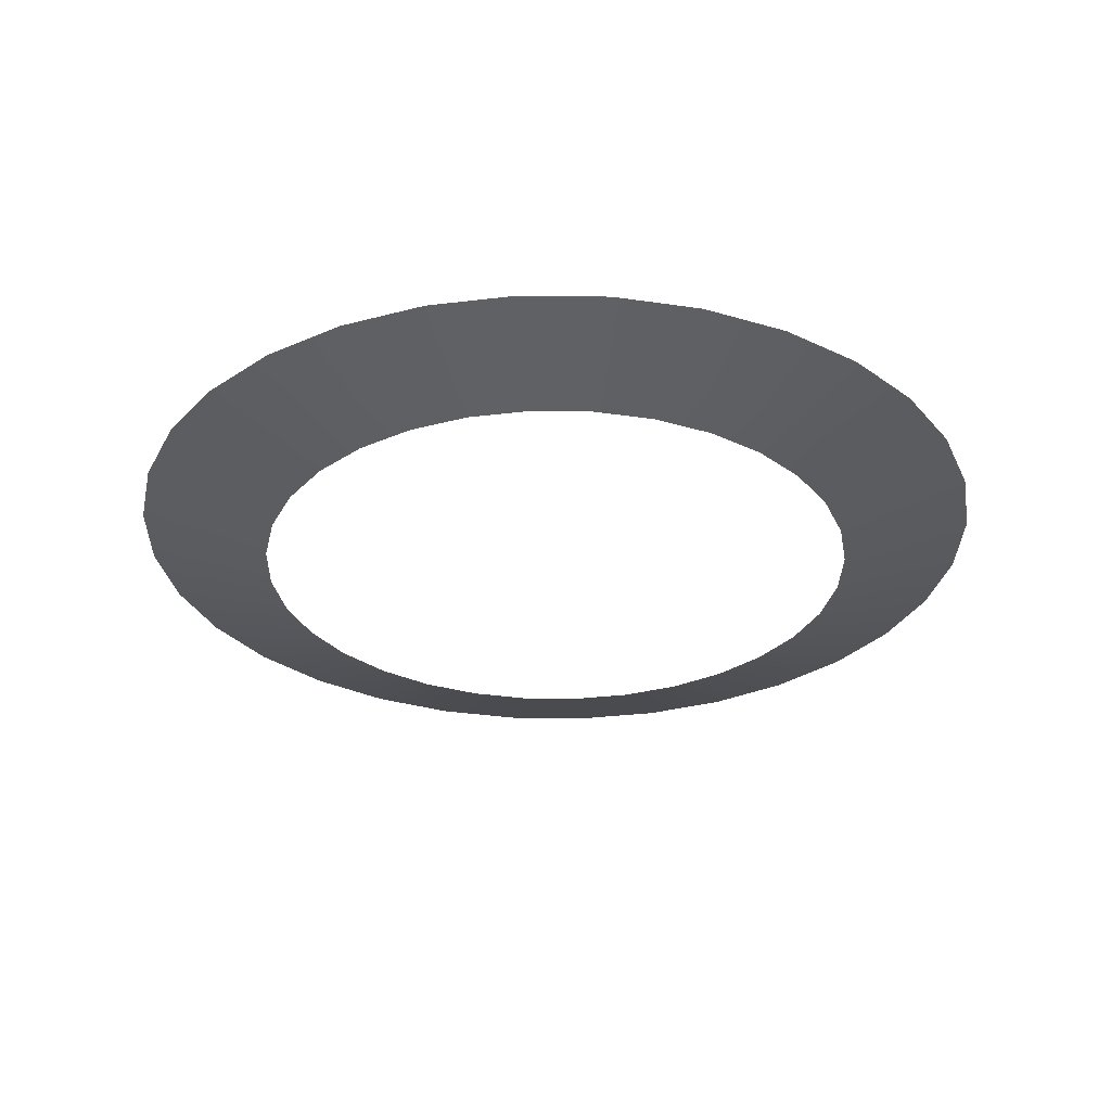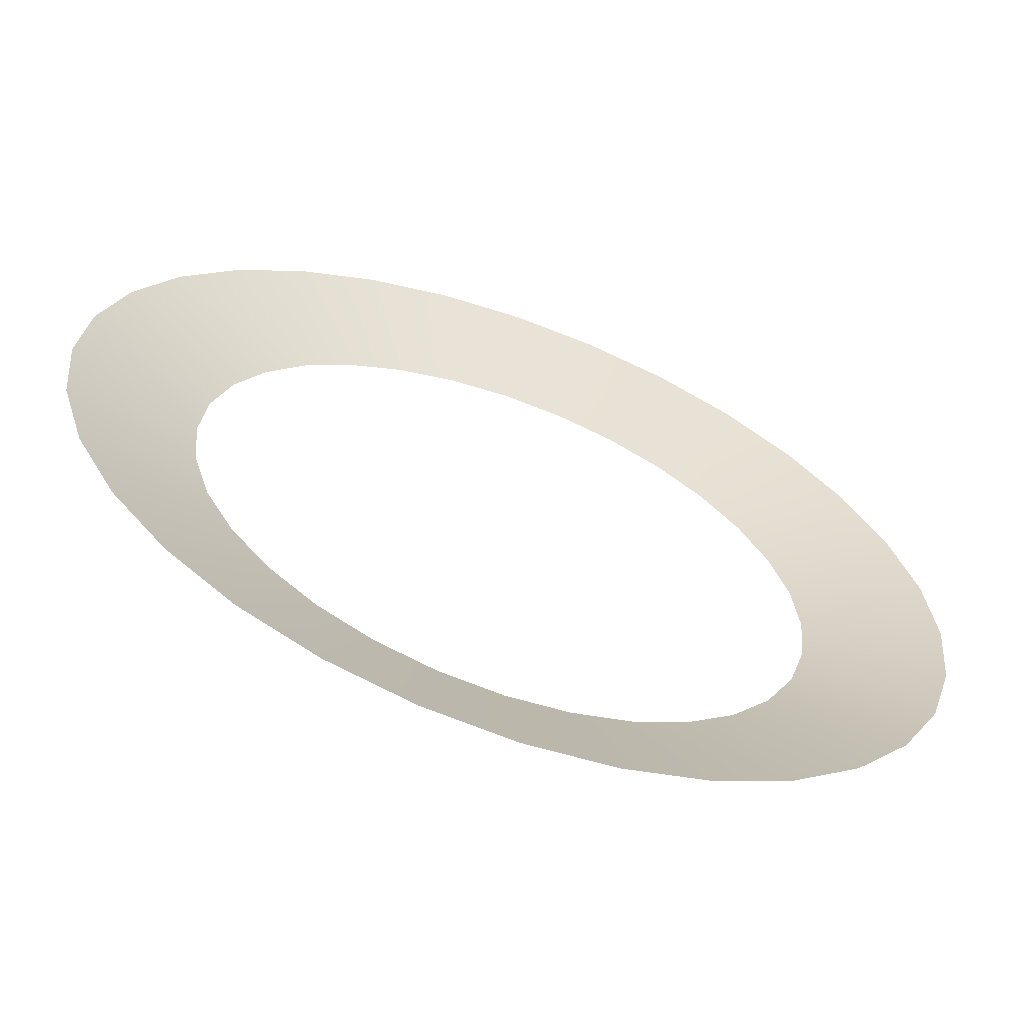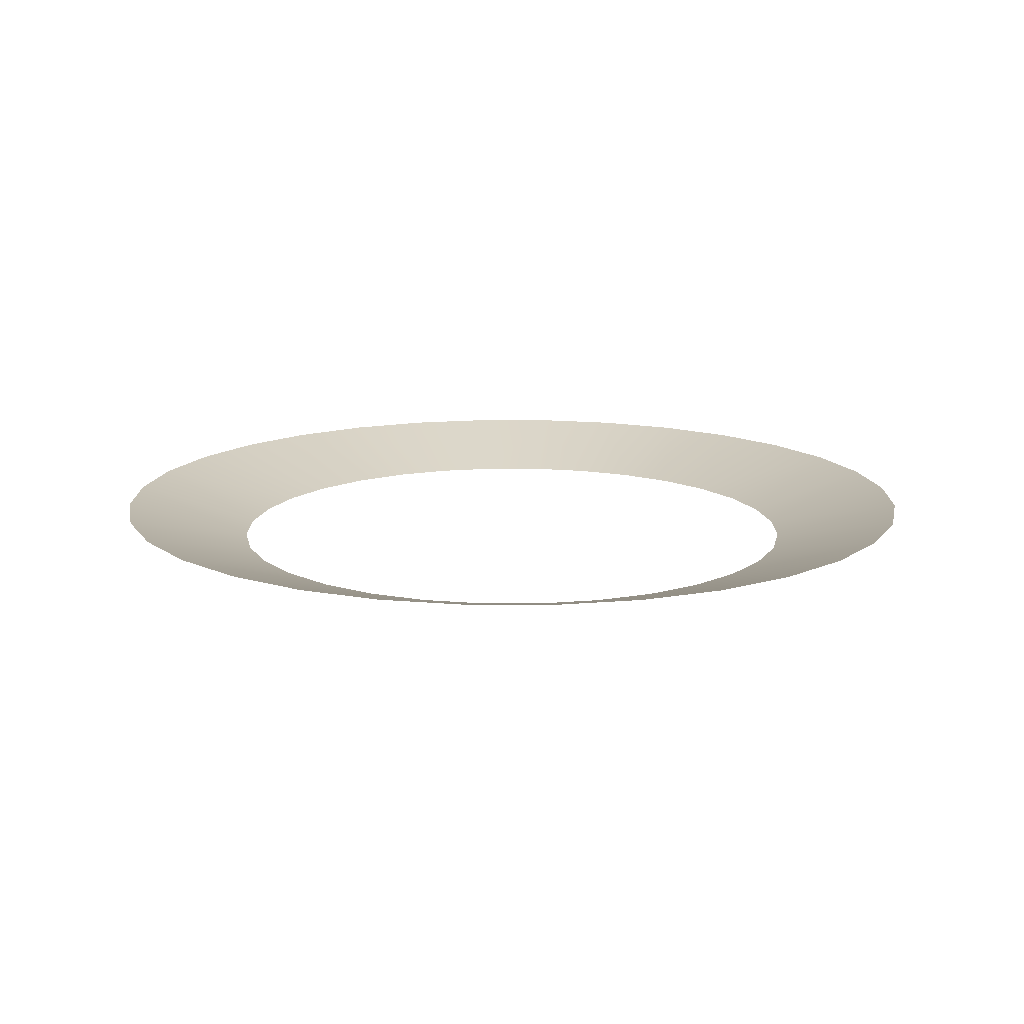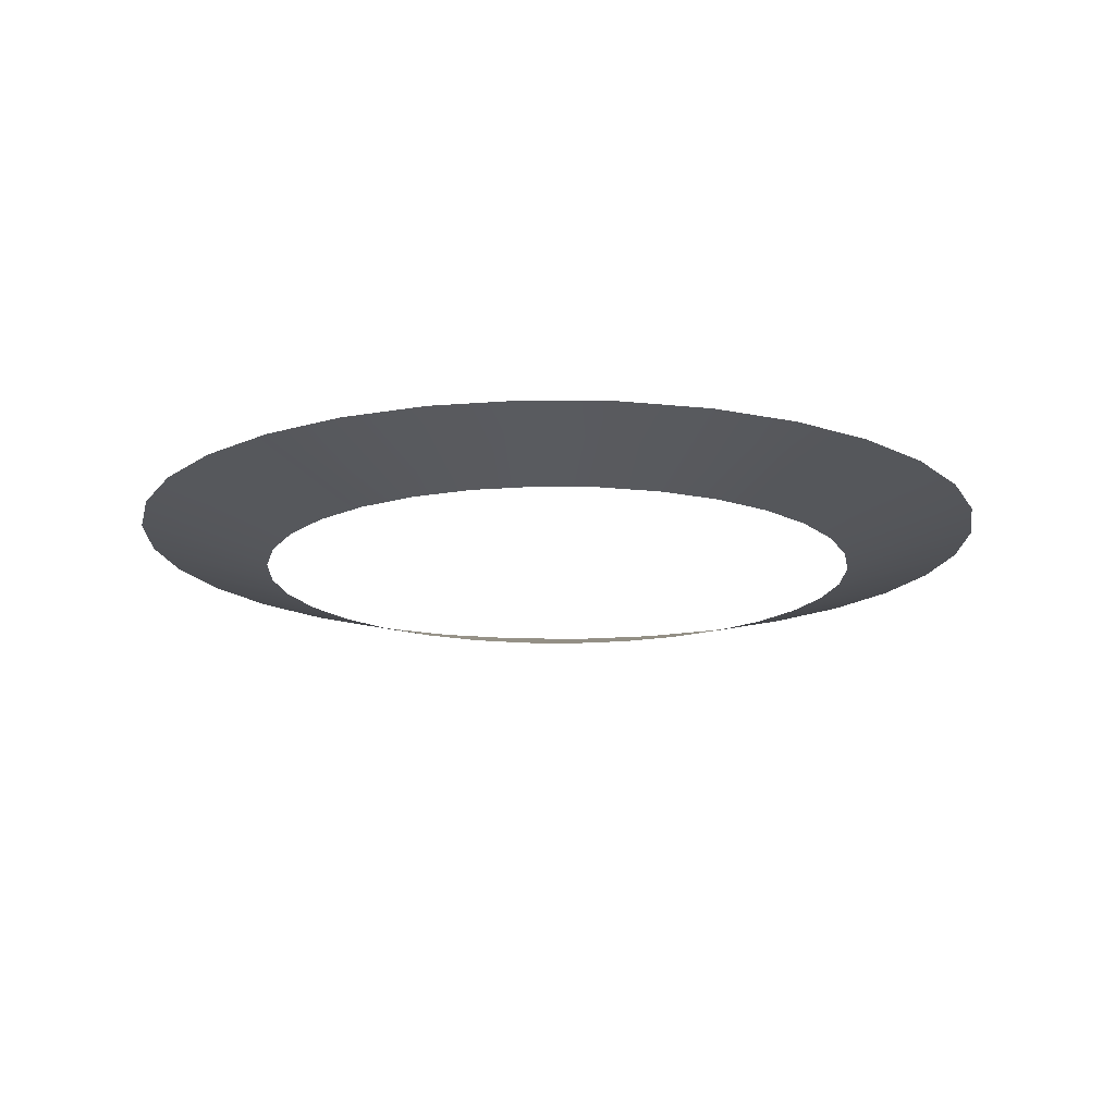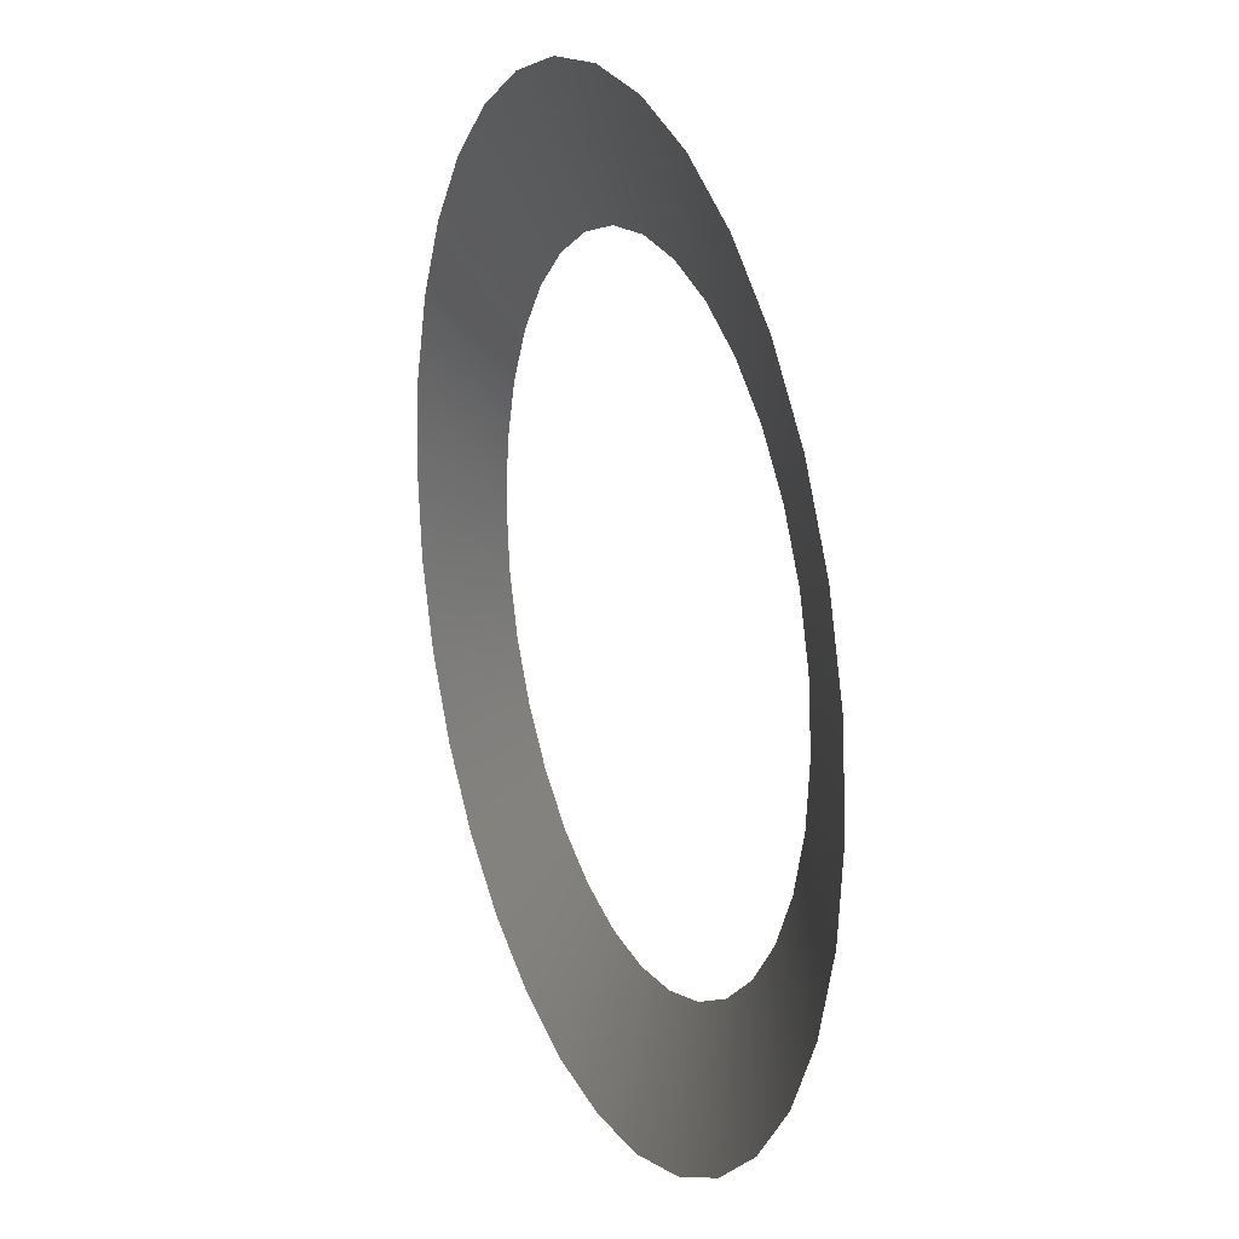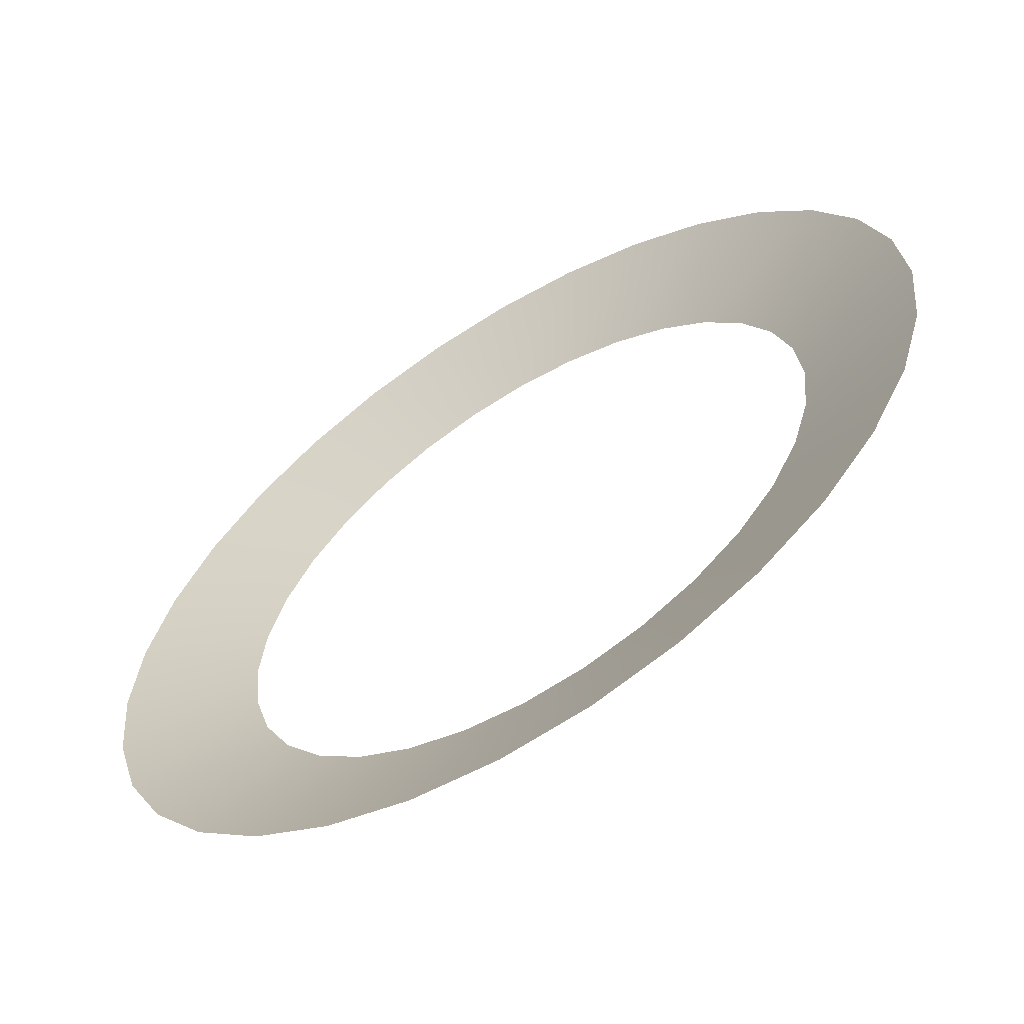
<metadata>
{"format":"obj","ext":"obj","renderer":"f3d","projection":"perspective","resolution":1024,"background":"white","views":[{"elev":-30.1,"azim":162.0,"up":"+Z"},{"elev":-63.0,"azim":-20.1,"up":"+Y"},{"elev":14.2,"azim":174.6,"up":"+Z"},{"elev":-16.0,"azim":116.5,"up":"+Z"},{"elev":20.4,"azim":67.7,"up":"+Y"},{"elev":-61.2,"azim":32.0,"up":"+Y"}]}
</metadata>
<code>
g mesh_poke
v -0.04755 -0.2391 0.0161
v 1.09e-07 -0.2437 0.0161
v 9.585e-08 -0.1707 -0.004979
v 0.04755 -0.2391 0.0161
v 0.0333 -0.1674 -0.004979
v 0.09328 -0.2252 0.0161
v 0.06532 -0.1577 -0.004979
v 0.1354 -0.2027 0.0161
v 0.09483 -0.1419 -0.004979
v 0.1207 -0.1207 -0.004979
v 0.1724 -0.1724 0.0161
v 0.2027 -0.1354 0.0161
v 0.1419 -0.09483 -0.004979
v 0.2252 -0.09328 0.0161
v 0.1577 -0.06532 -0.004979
v 0.1674 -0.0333 -0.004979
v 0.2391 -0.04755 0.0161
v 0.1707 1.907e-08 -0.004979
v 0.2437 0 0.0161
v 0.2391 0.04755 0.0161
v 0.1674 0.0333 -0.004979
v 0.2252 0.09328 0.0161
v 0.1577 0.06532 -0.004979
v 0.2027 0.1354 0.0161
v 0.1419 0.09483 -0.004979
v 0.1207 0.1207 -0.004979
v 0.1724 0.1724 0.0161
v 0.1354 0.2027 0.0161
v 0.09483 0.1419 -0.004979
v 0.06532 0.1577 -0.004979
v 0.09328 0.2252 0.0161
v 0.0333 0.1674 -0.004979
v 0.04755 0.2391 0.0161
v -8.959e-09 0.1707 -0.004979
v -3.995e-08 0.2437 0.0161
v -0.04755 0.2391 0.0161
v -0.0333 0.1674 -0.004979
v -0.09328 0.2252 0.0161
v -0.06532 0.1577 -0.004979
v -0.09483 0.1419 -0.004979
v -0.1354 0.2027 0.0161
v -0.1207 0.1207 -0.004979
v -0.1724 0.1724 0.0161
v -0.2027 0.1354 0.0161
v -0.1419 0.09483 -0.004979
v -0.1577 0.06532 -0.004979
v -0.2252 0.09328 0.0161
v -0.1674 0.0333 -0.004979
v -0.2391 0.04755 0.0161
v -0.1707 -2.861e-08 -0.004979
v -0.2437 -7.987e-08 0.0161
v -0.2391 -0.04755 0.0161
v -0.1674 -0.0333 -0.004979
v -0.2252 -0.09328 0.0161
v -0.1577 -0.06532 -0.004979
v -0.1419 -0.09483 -0.004979
v -0.2027 -0.1354 0.0161
v -0.1724 -0.1724 0.0161
v -0.1207 -0.1207 -0.004979
v -0.1354 -0.2027 0.0161
v -0.09483 -0.1419 -0.004979
v -0.09328 -0.2252 0.0161
v -0.06532 -0.1577 -0.004979
v -0.04755 -0.2391 0.0161
v -0.04755 -0.2391 0.0161
v -0.0333 -0.1674 -0.004979
g mesh_poke_0
f 3 2 1
f 3 4 2
f 3 5 4
f 5 6 4
f 5 7 6
f 7 8 6
f 8 7 9
f 8 9 10
f 10 11 8
f 11 10 12
f 12 10 13
f 14 12 13
f 13 15 14
f 14 15 16
f 16 17 14
f 17 16 18
f 18 19 17
f 20 19 18
f 18 21 20
f 22 20 21
f 21 23 22
f 24 22 23
f 23 25 24
f 24 25 26
f 26 27 24
f 26 28 27
f 28 26 29
f 28 29 30
f 30 31 28
f 31 30 32
f 32 33 31
f 33 32 34
f 34 35 33
f 36 35 34
f 34 37 36
f 38 36 37
f 37 39 38
f 38 39 40
f 40 41 38
f 41 40 42
f 42 43 41
f 44 43 42
f 42 45 44
f 44 45 46
f 46 47 44
f 47 46 48
f 48 49 47
f 49 48 50
f 50 51 49
f 51 50 52
f 52 50 53
f 52 53 54
f 54 53 55
f 54 55 56
f 56 57 54
f 58 57 56
f 56 59 58
f 60 58 59
f 59 61 60
f 62 60 61
f 61 63 62
f 64 62 63
f 63 66 65
f 65 66 3

</code>
